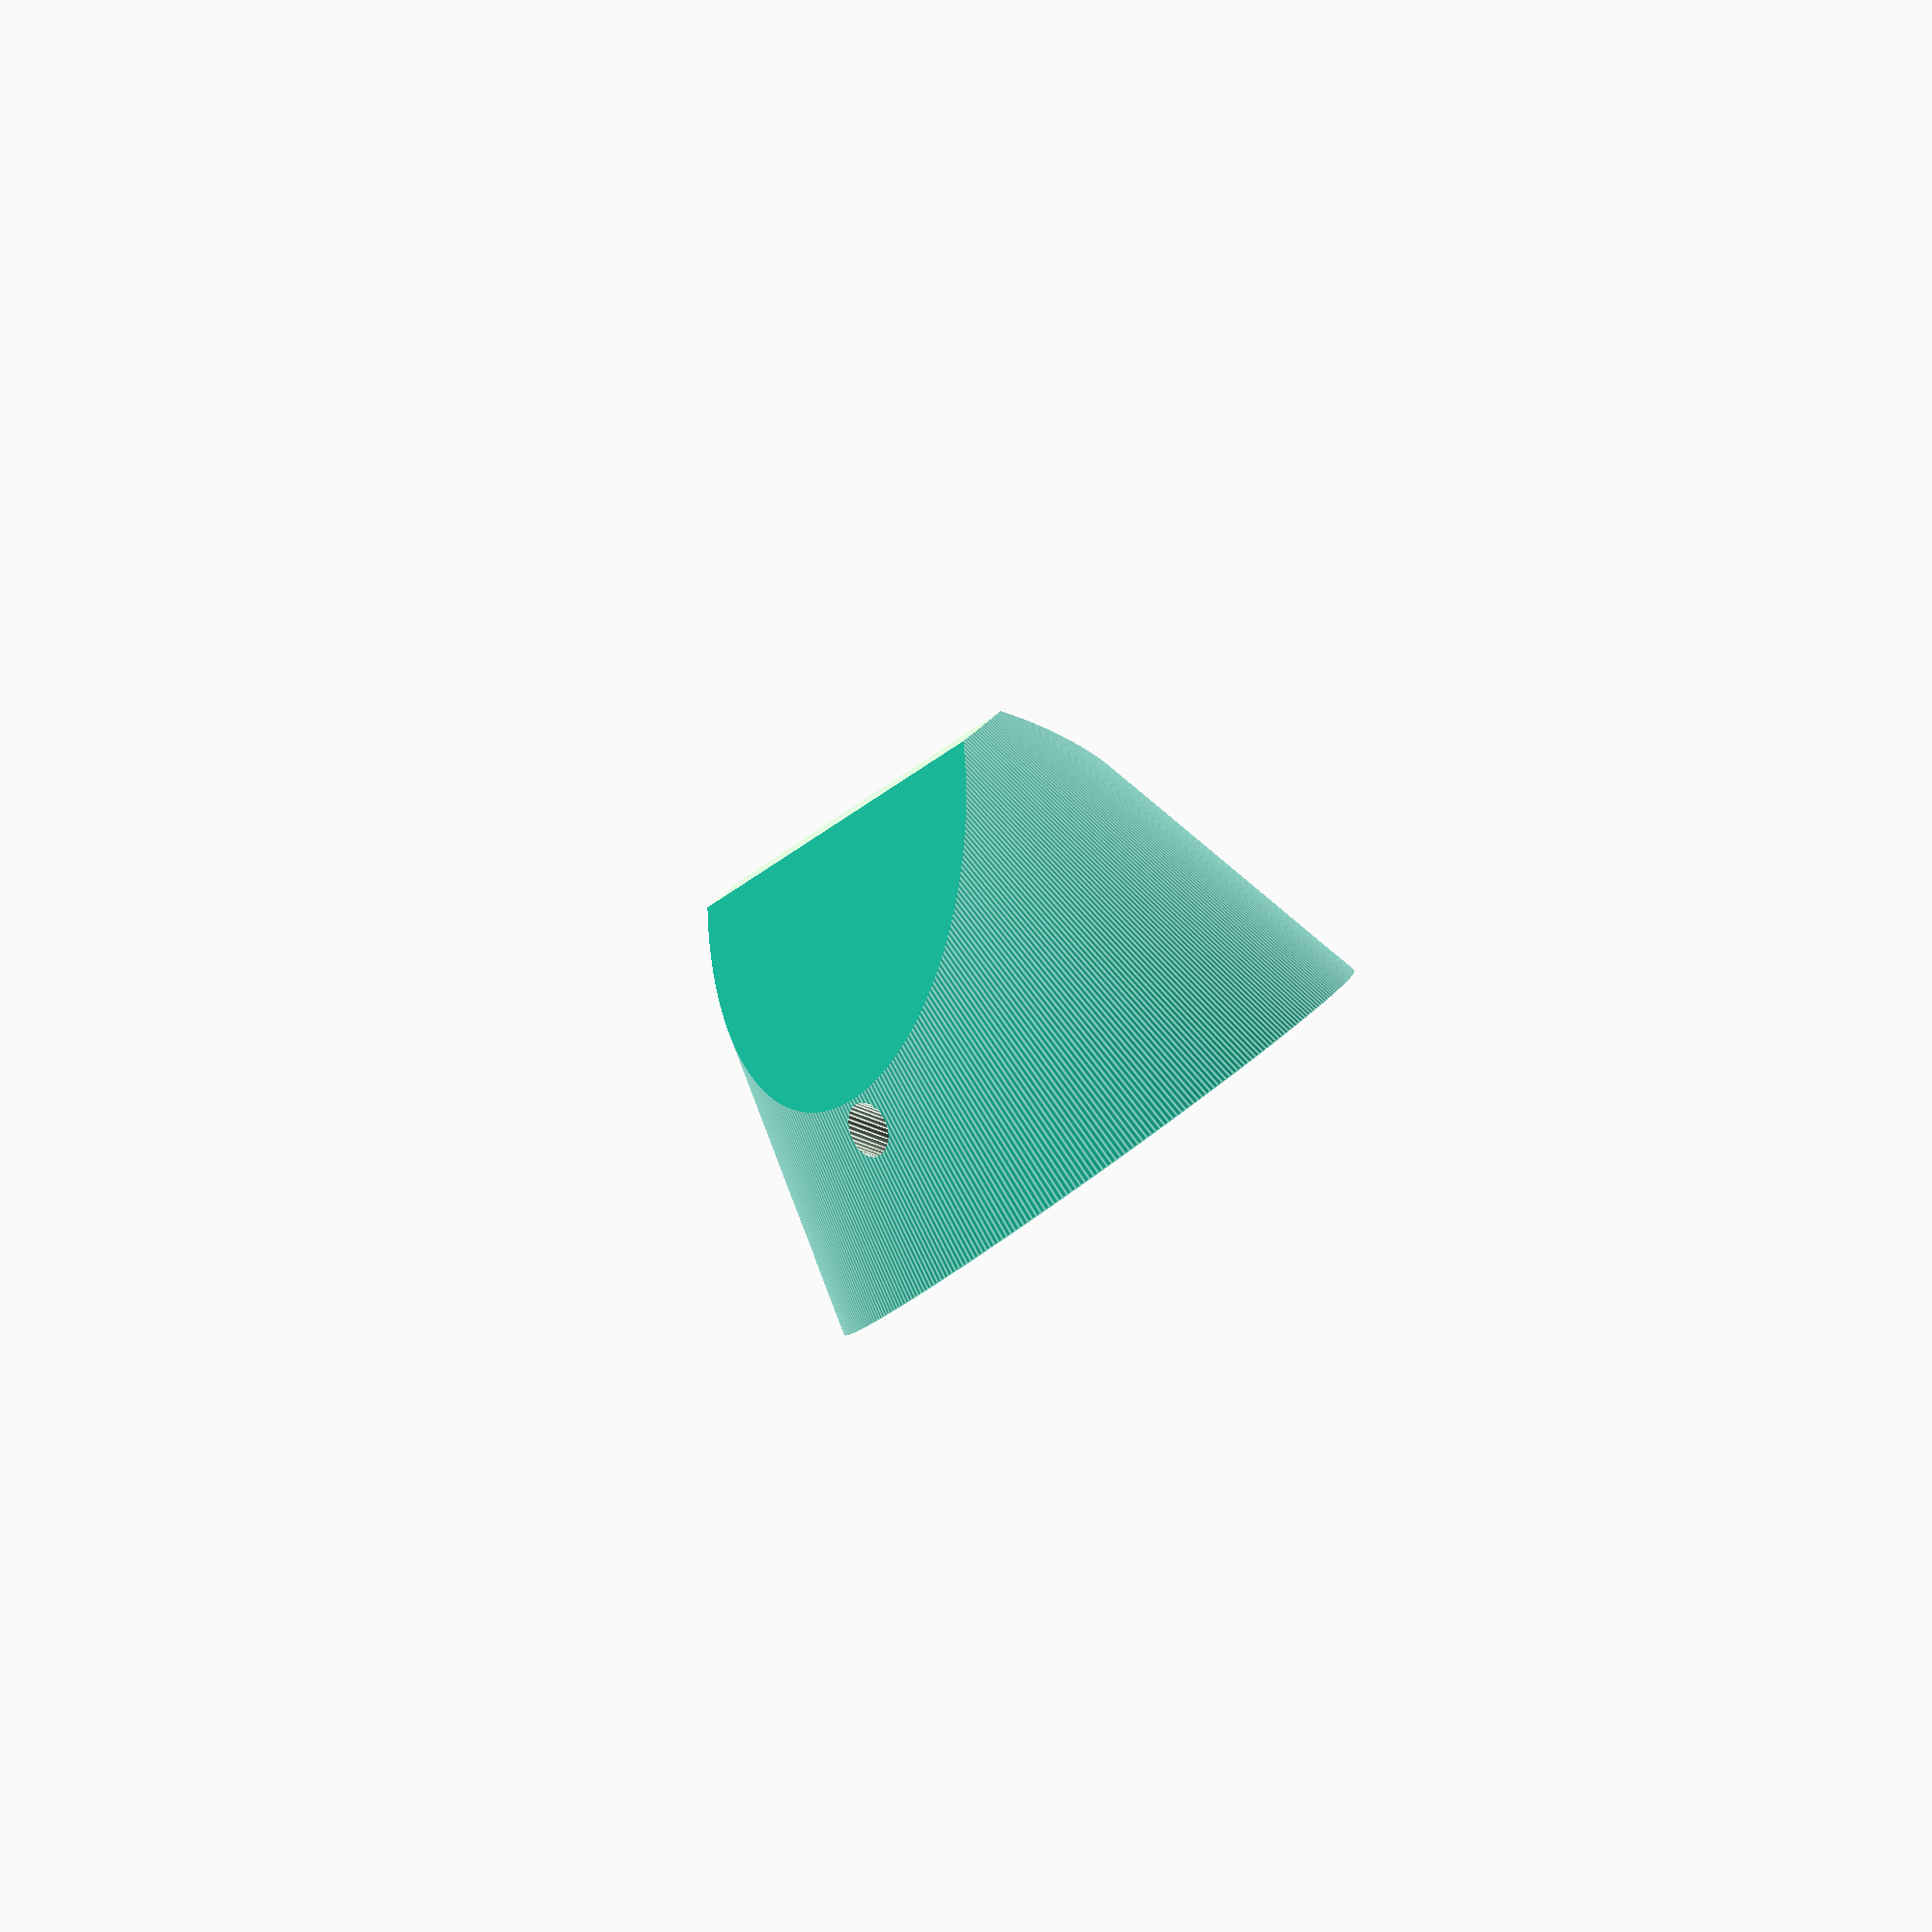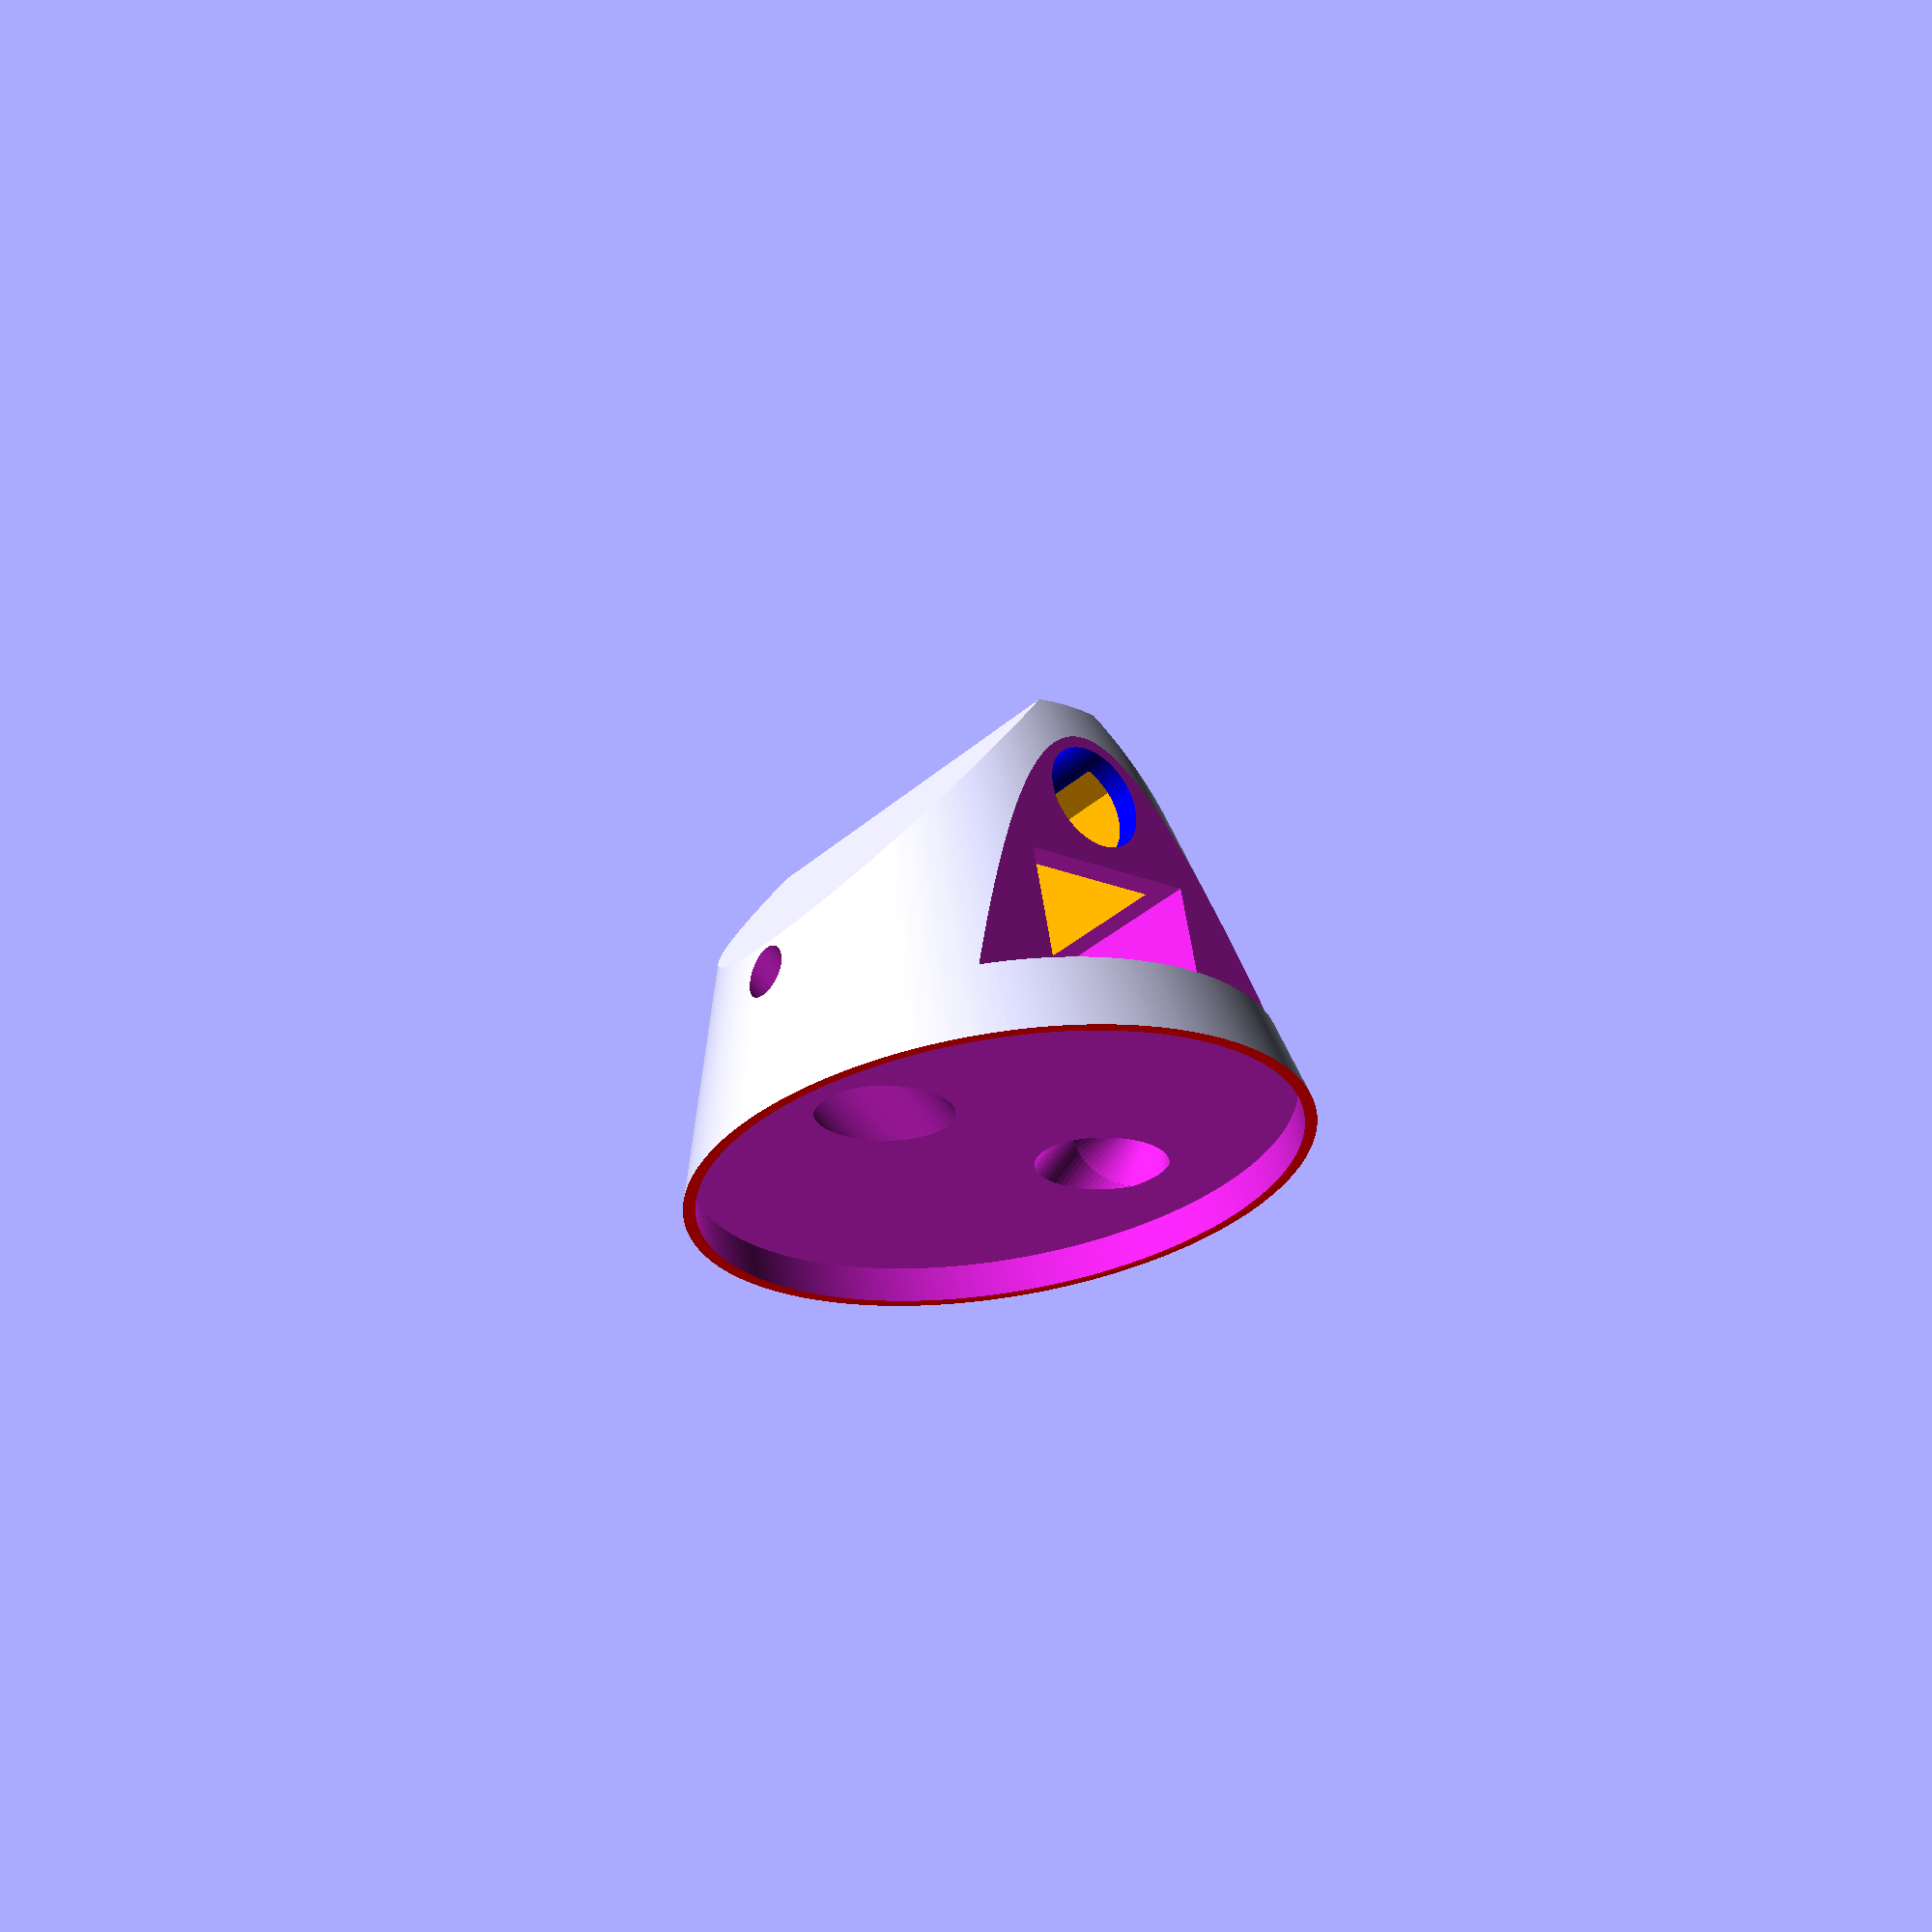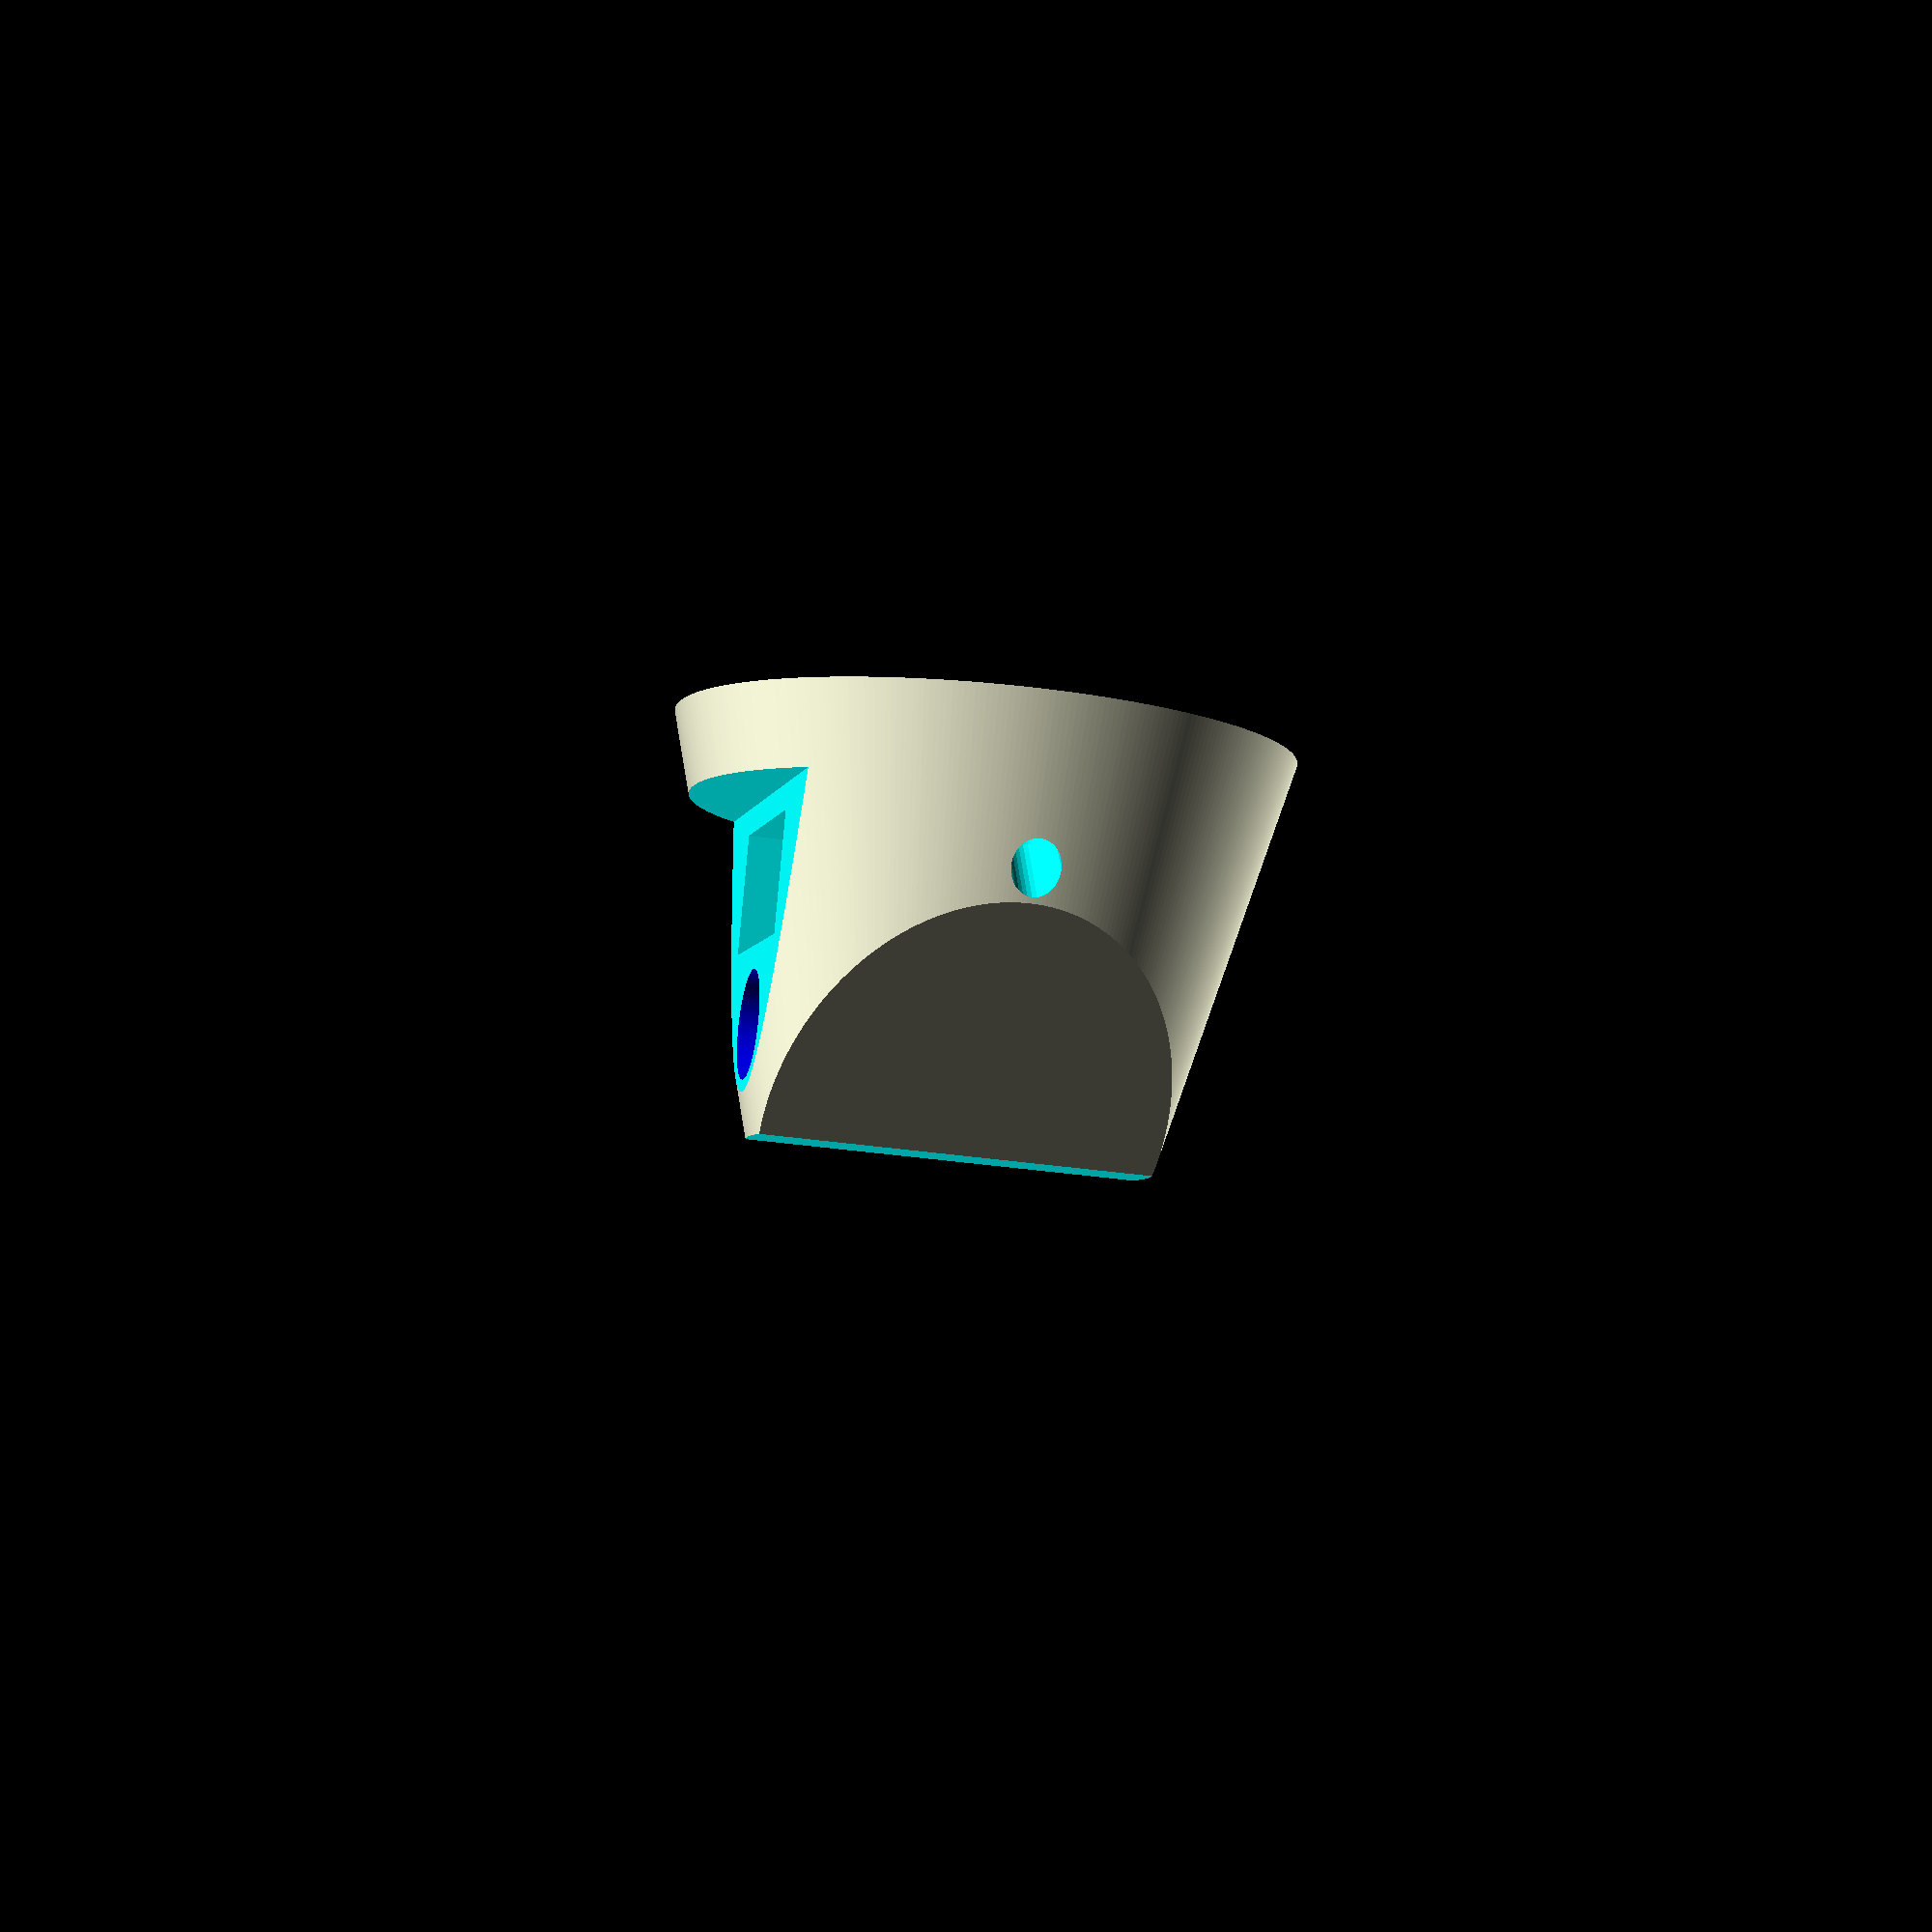
<openscad>
$fa = 1;
$fs = 0.4;
height=75; // working in mm
width=height/sqrt(2);
mountDepth=3;
mountRadius=24.6;  // set to 24.5 for a tight friction fit, 24.75 for easy sliding
faceBrimWidth=1;
faceRadius=mountRadius+faceBrimWidth;
rearRadius=6;
rearConeDepth=height;

powerGroupHeight=height/2-20;

pocketFrontWallThickness=.75;
pocketDepth=30;  // when viewed from the top, how far down does the pocket extend
pocketWidth=16;  // when viewed from the top, how wide is the pocket
pocketHeight=10; // when viewed from the top, how "tall" is the pocket

cablepocketFrontWallThickness=6;
cablepocketDepth=30;  // when viewed from the top, how far down does the pocket extend
cablepocketWidth=12;  // when viewed from the top, how wide is the pocket
cablepocketHeight=11; // when viewed from the top, how "tall" is the pocket

powerplugDiameter=9;      // diameter of the 12v power plug
powerplugWallThickness=2;   // thickness of the material around the plug

wallCornerRelief=3;

// Drywall screw head diameter: 9mm
// Drywall screw thread diameter: 3mm
// Wood screw head diameter: 11mm
// Wood screw thread diamter: 5mm
// head depth of both: 5.2mm
screwThreadDiameter = 4;
screwheadDiameter = 9;
screwheadDepth = 5.2;   // distance from face of screw to start of threads

screwSeparation = 35;  // Distance between Aqara magnets
screwSeparationOnAngle = (screwSeparation/sqrt(2));  // distance between magnets in the 45 degree plane
screwOffsetFromCenter = screwSeparationOnAngle/2;
//screwOffset = screwOffsetFromCenter - (screwheadDepth/sqrt(2));
// best magnetic hold so far, Fatboy Proud Screws:
//screwOffset=5.25;
//screwDepth=14;
screwOffset=6.15;
screwDepth=12.25;
echo("screwOffset: ", screwOffset);  // determined to keep the screw 

overlap=0.005;  // overlap each side by 1mm

rotate(45)
intersection() {
    difference(){
        // Start with a cube of the right dimensions
        cube([width, width, height], center=true);

        // add a cube that flattens the front
        color("red")    
        rotate(45)                  // turn it so 
        translate([(height/2),0,0]) // slide it to cover the whole face
        cube([(height)+(overlap*2), height+(overlap*2), height+(overlap*2)], center=true);
        // carve out the cylinder the base mounts into
        rotate([90,0,-45])
        cylinder(h=mountDepth*2, r=mountRadius, center=true);

        // screw holes
        rotate([-90,0,0])
        translate([screwOffset,0,0])    // move towards to the edge
        screwhole(length=width/2);      // left screw, viewed from front
        rotate([90,0,90])
        translate([screwOffset,0,0])    // move towards to the edge
        screwhole(length=width/2);      // right screw, viewed from front
        
        // Power supply pocket
        rotate([90,0,0])    // stand upright
        rotate([0,-45,0])   // align to face
        translate([0,(powerGroupHeight)-pocketDepth/2+overlap,0]) // move to top
        translate([0,0,pocketHeight/2]) // align front of pocket with face
        translate([0,0,mountDepth])     // move back by mount depth
        translate([0,0,cablepocketFrontWallThickness]) // leave some material
        translate([0,-powerplugWallThickness,0])  // move down to match base
        cube([pocketWidth,pocketDepth+(powerplugWallThickness*2),pocketHeight],center=true);

        // hole for 12v power plug
        color("blue")
        translate([0,0,powerGroupHeight])                 // move to top
        translate([0,0,-cablepocketDepth/2])      // sink into power cable pocket
        rotate(45)                                // make future moves in-line with the face
        translate([-powerplugDiameter/2,0,0])     // align front edge with the face
        translate([-mountDepth,0,0])              // move back by mount depth
        translate([-cablepocketFrontWallThickness,0,0]) // leave some material
        translate([-pocketHeight,0,0])            // move back by cable pocket depth
        translate([-powerplugWallThickness,0,0])  // move back from power pocket        
        translate([0,0,-powerplugWallThickness])  // move down to match base
        translate([0,0,overlap])                  // ensure it protrudes the surface
        cylinder(h=cablepocketDepth+(powerplugWallThickness*2), r=powerplugDiameter/2, center=true);

        // pocket for power supply cable
        color("orange")
        rotate([90,0,0])    // stand upright
        rotate([0,-45,0])   // align to face
        translate([0,powerGroupHeight-cablepocketDepth/2,0]) // move to top
        translate([0,-powerplugWallThickness*1.5,0]) // move below power plug hole
        translate([0,0,cablepocketHeight]) // align front of pocket with face
        translate([0,0,mountDepth])   // move back by mount depth
        translate([0,0,pocketHeight])  // move back by cable pocket depth
        cube([cablepocketWidth,cablepocketDepth+(powerplugWallThickness),cablepocketHeight],center=true);
        
        // flatten the top of the power pocket(s)
        flattopDepth=20;
        flattopExtension=15;  // how far the flattop clips towards the corner of the wall
        flattopHeight=cablepocketFrontWallThickness+
                      pocketHeight+
                      powerplugWallThickness+
                      powerplugDiameter;
        rotate(135)
        translate([0,0,powerGroupHeight+flattopDepth/2]) // align bottom with powerGroupHeight
        translate([0,flattopExtension/2,0]) // shift the front half of the extension distance to the back
        translate([0,(flattopHeight/2),0])
        cube([height,(flattopHeight/2)+flattopExtension,flattopDepth],center=true);
       
        // Wall corner relief
        rotate(45)
        translate([-height,0,0])
        translate([wallCornerRelief,0,0])
        cube(height+overlap*2, center=true);

    }
    rotate(45)
    rotate([0,-90,0])
    cylinder(h=rearConeDepth,r1=faceRadius,r2=rearRadius);
}


module screwhole(length) {

    translate([0,0,-(width+screwheadDepth-(length/2))])  // move to flush with wall
    translate([0,0,screwDepth])                      // bring screwhead back surface
    {
    // create the screw hole
    cylinder(length,screwThreadDiameter/2,screwThreadDiameter/2,center=true);
    
    // countersink for screwhead
    translate([0,0,(length/2)+screwheadDepth/2]) // move countersink to end of screw
    translate([0,0, -overlap]) // ensure these cylinders overlap
    cylinder(h=screwheadDepth,r1=screwThreadDiameter/2,r2=screwheadDiameter/2,center=true);
    
    // ensure access to the screwhead
    translate([0,0,length+screwheadDepth])
    translate([0,0, -overlap*2]) // ensure both these cylinders overlap    
    cylinder(h=length,r=screwheadDiameter/2,center=true);
    }
}
</openscad>
<views>
elev=32.8 azim=229.1 roll=140.2 proj=o view=edges
elev=34.4 azim=168.6 roll=319.8 proj=p view=wireframe
elev=207.8 azim=201.1 roll=104.0 proj=p view=wireframe
</views>
